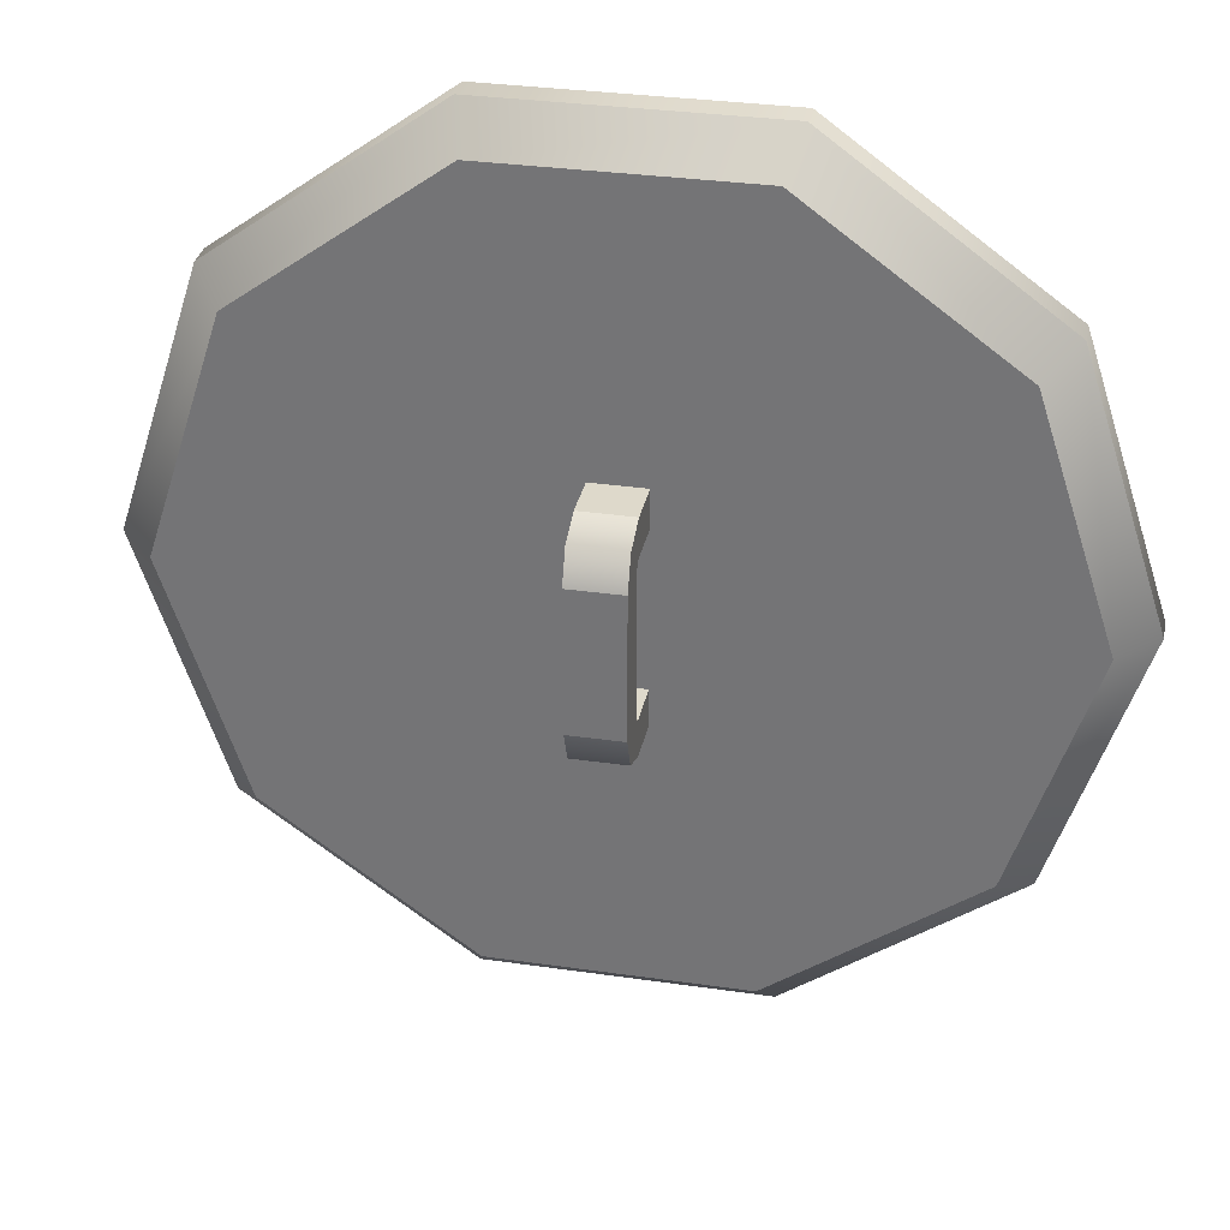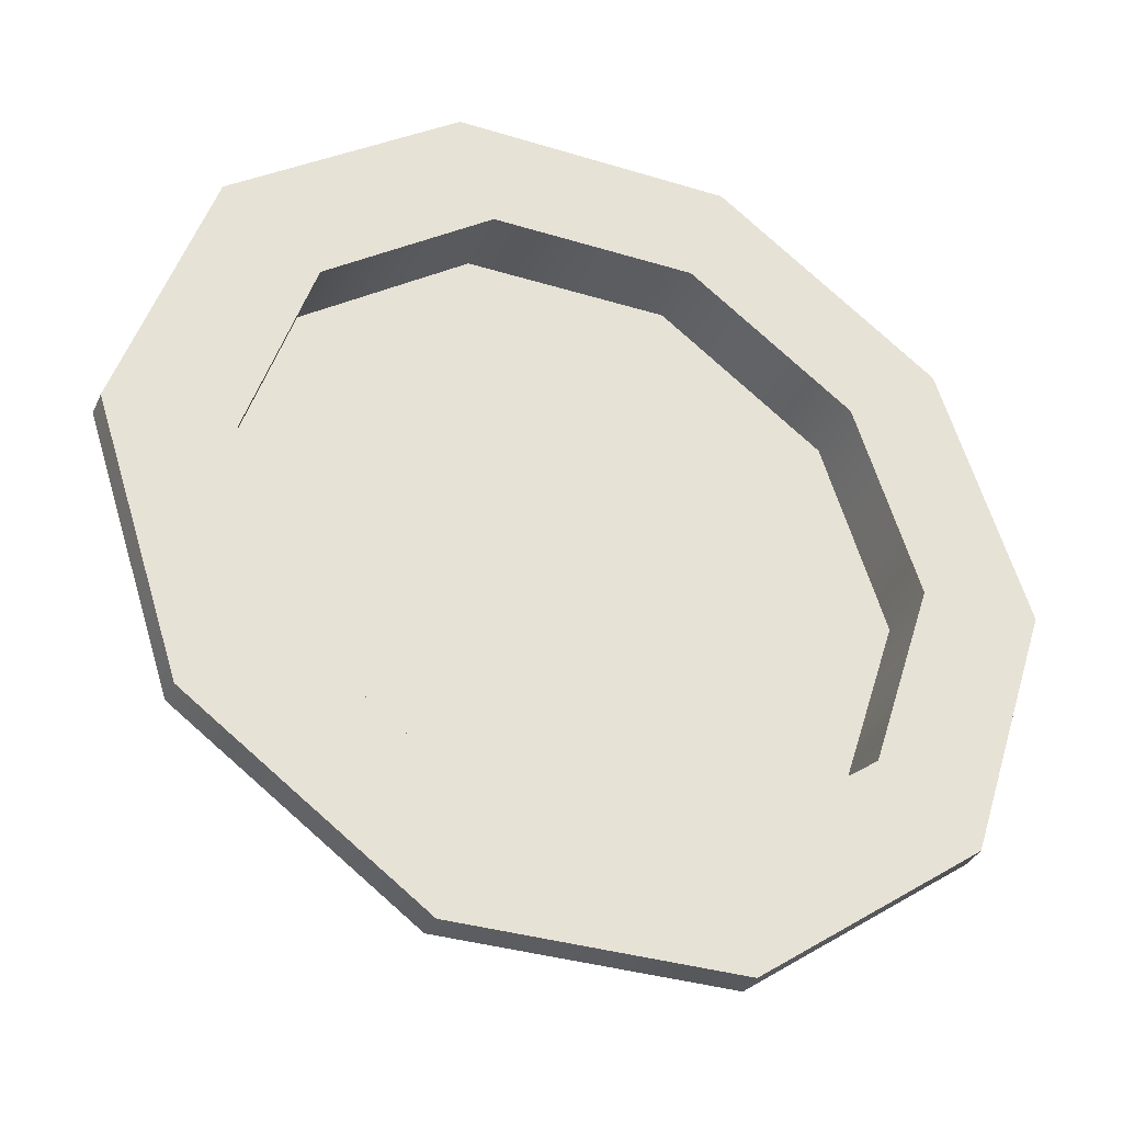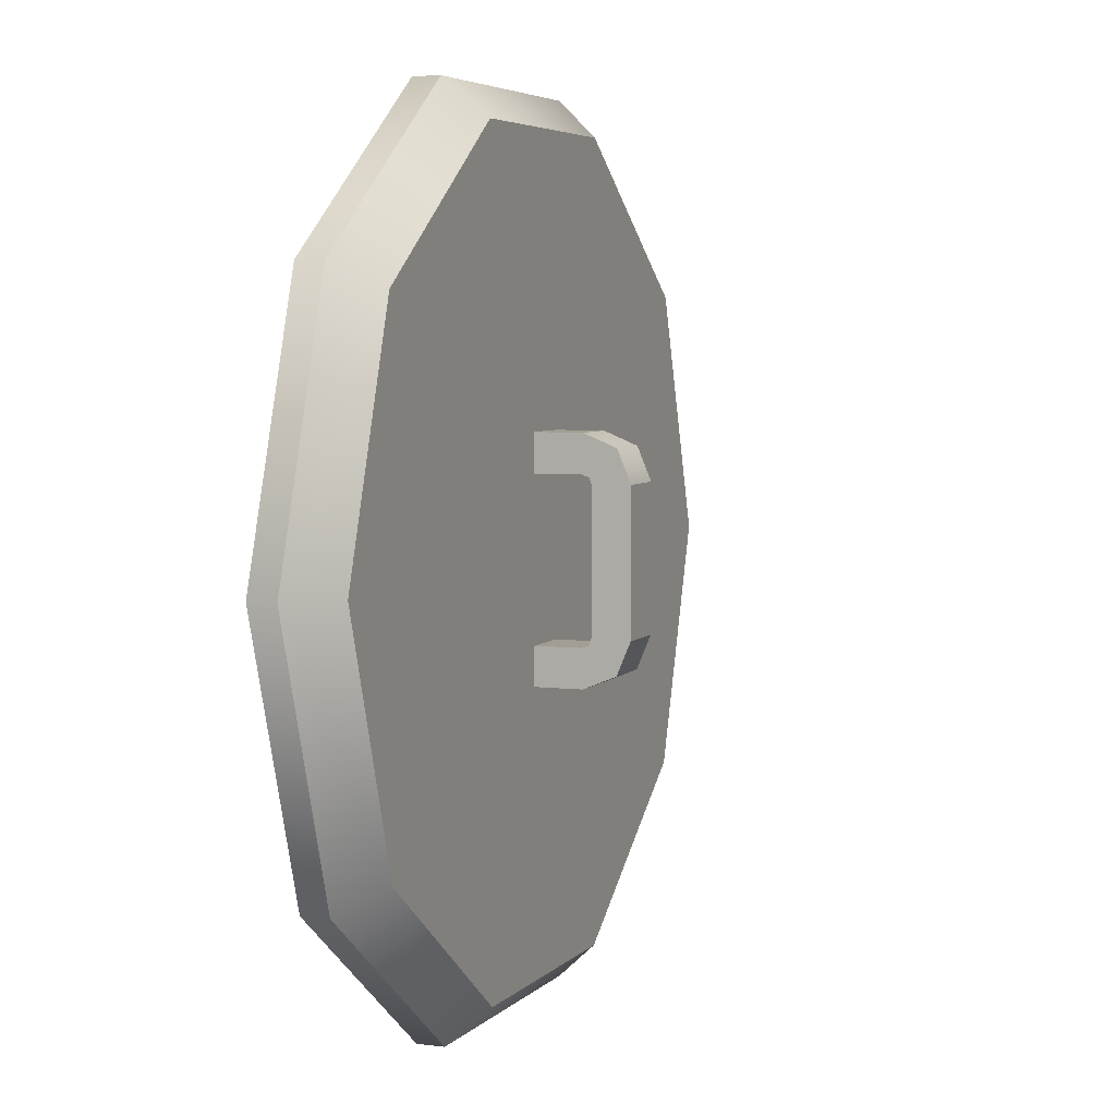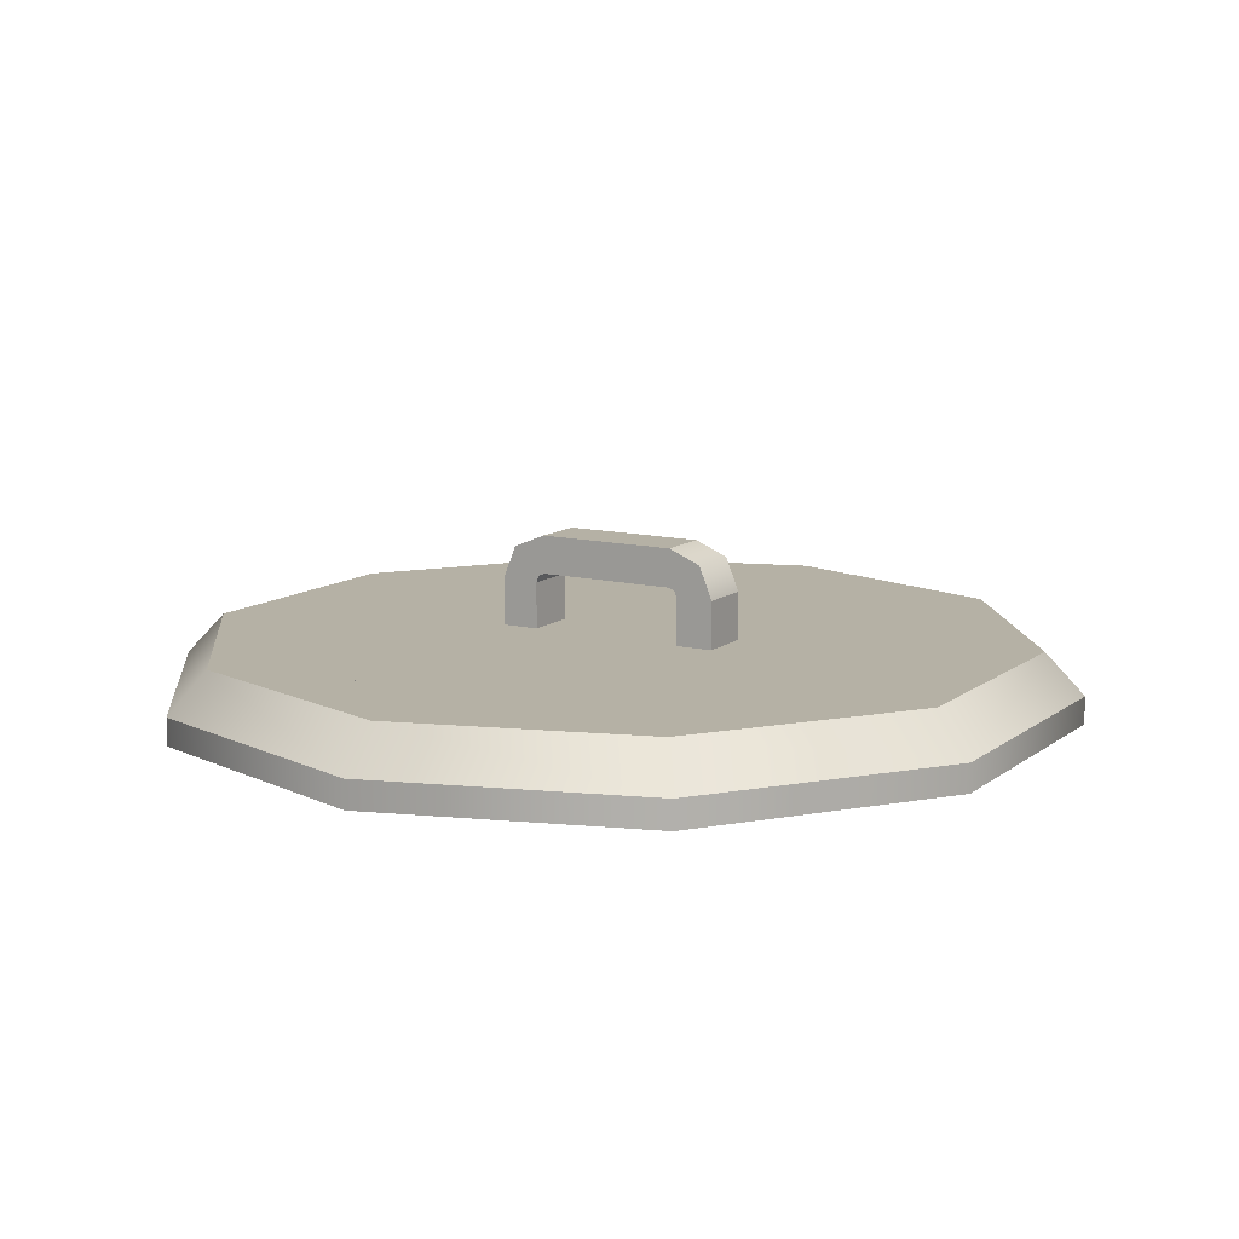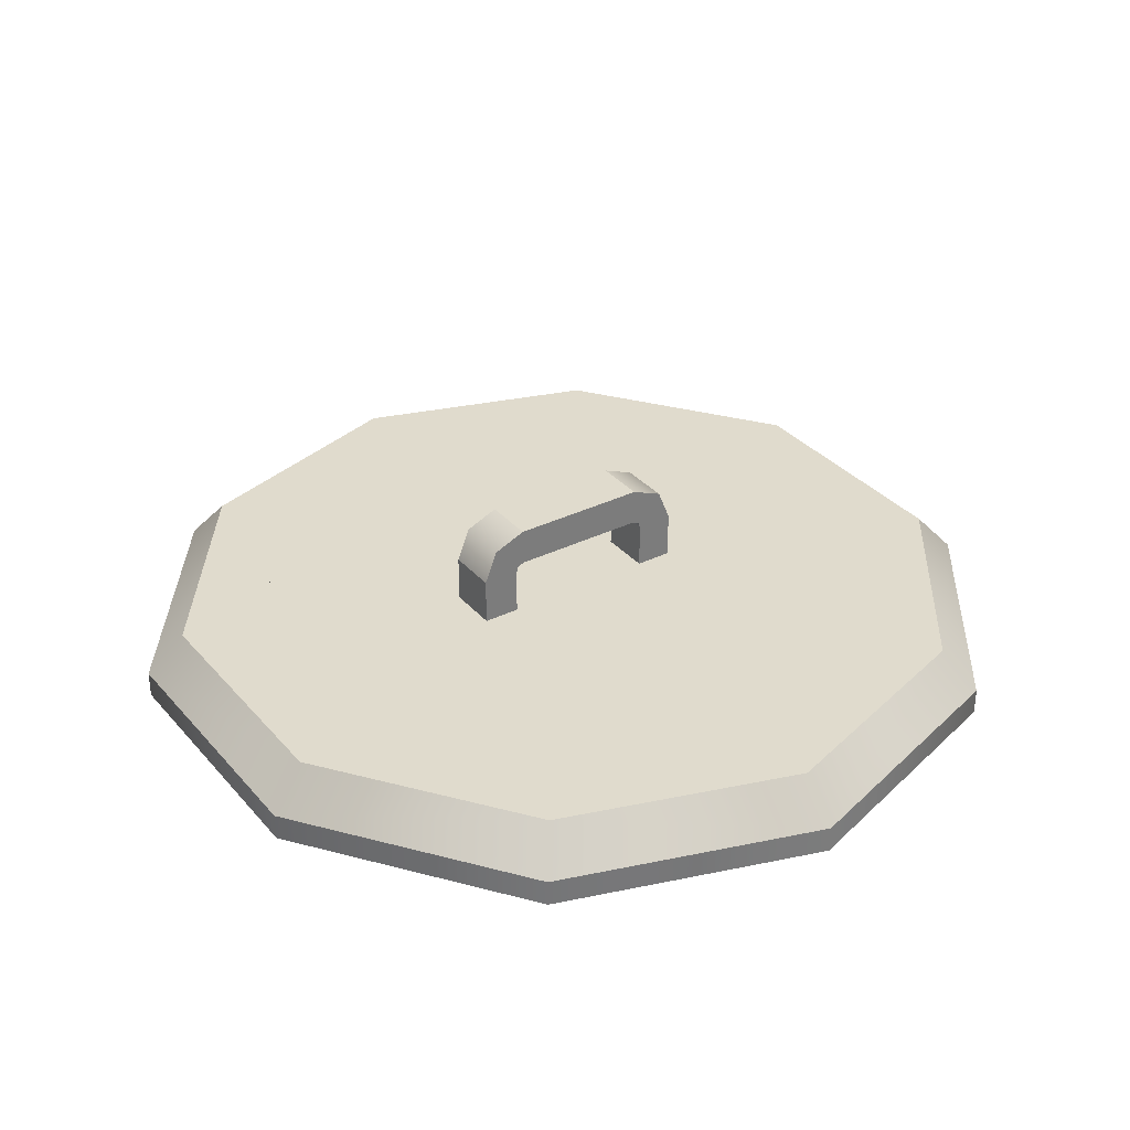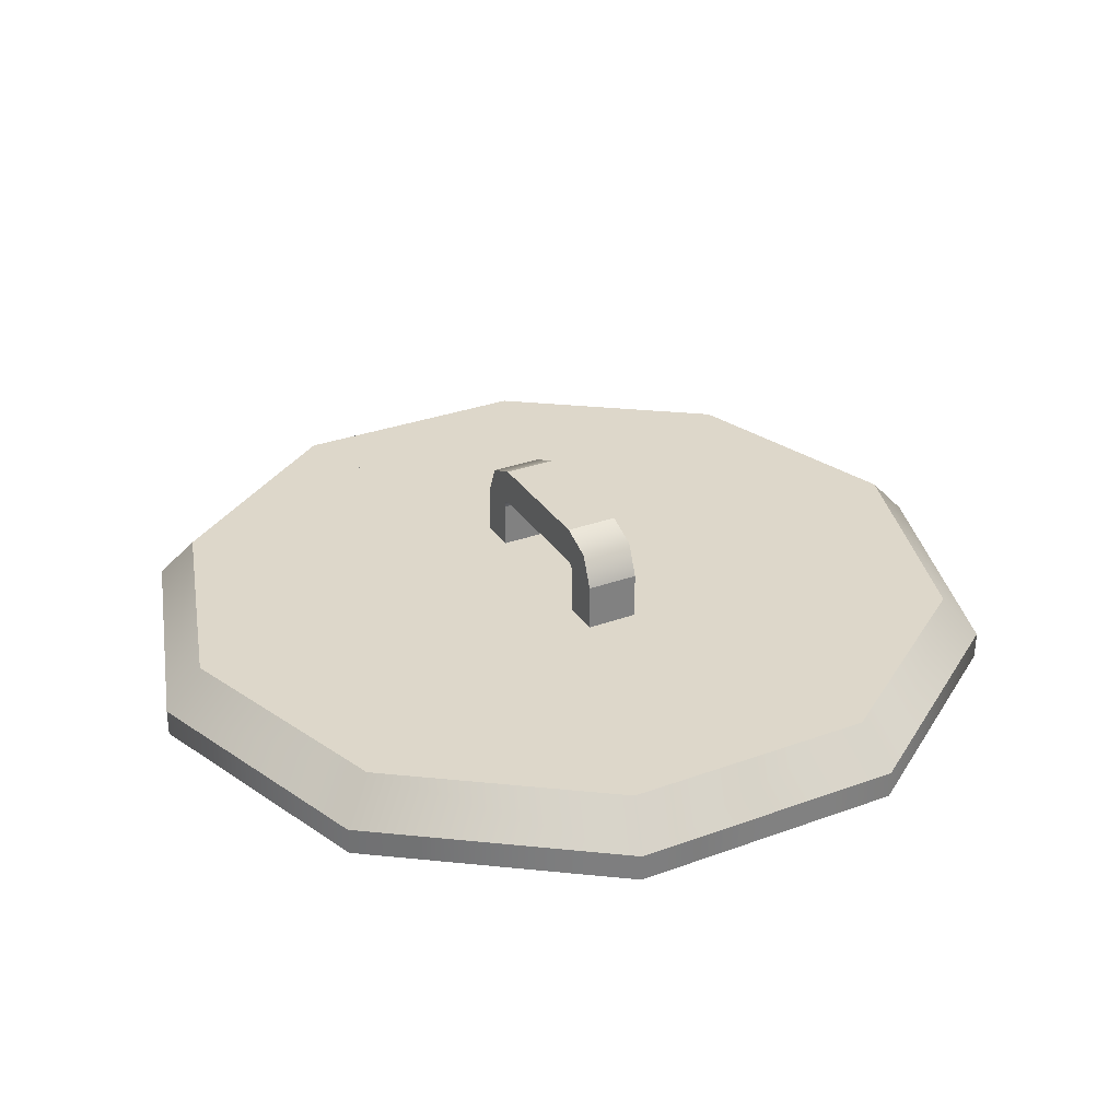
<metadata>
{"format":"obj","ext":"obj","renderer":"f3d","projection":"perspective","resolution":1024,"background":"white","views":[{"elev":31.8,"azim":-168.5,"up":"+Z"},{"elev":-34.7,"azim":-22.3,"up":"+Z"},{"elev":5.0,"azim":111.6,"up":"+Z"},{"elev":11.8,"azim":-59.5,"up":"+Y"},{"elev":33.2,"azim":56.0,"up":"+Y"},{"elev":30.9,"azim":152.3,"up":"+Y"}]}
</metadata>
<code>
g potStewLid
v -0.09279 0.05 0.2856
v -0.1016 0.02 0.3126
v -0.2429 0.05 0.1765
v -0.2659 0.02 0.1932
v -0.3287 0.02 0
v -0.3003 0.05 0
v -0.2659 0.02 -0.1932
v -0.2429 0.05 -0.1765
v 0.3003 0.05 0
v 0.3287 0.02 0
v 0.2429 0.05 0.1765
v 0.2659 0.02 0.1932
v 0.1016 0.02 0.3126
v 0.09279 0.05 0.2856
v -0.1016 0.02 -0.3126
v 0.1016 0.02 -0.3126
v -0.09279 0.05 -0.2856
v 0.09279 0.05 -0.2856
v 0.1016 0 0.3126
v -0.1016 0 0.3126
v 0.3287 0 0
v 0.2659 0 0.1932
v 0.2659 0.02 -0.1932
v 0.2659 0 -0.1932
v -0.3287 0 0
v -0.2659 0 0.1932
v 0.1016 0 -0.3126
v -0.1016 0 -0.3126
v -0.2659 0 -0.1932
v 0.2429 0.05 -0.1765
v 0.2419 0.05 -3.61e-16
v 0.1957 0.05 -0.1422
v 0.1957 0.05 0.1422
v 0.07476 0.05 -0.2301
v 0.07476 0.05 0.2301
v -0.07476 0.05 -0.2301
v -0.1957 0.05 -0.1422
v -0.07476 0.05 0.2301
v -0.1957 0.05 0.1422
v -0.2419 0.05 -3.61e-16
v 0.2419 1.805e-16 -3.61e-16
v 0.1957 1.805e-16 0.1422
v 0.1957 1.805e-16 -0.1422
v 0.07476 1.805e-16 0.2301
v 0.07476 1.805e-16 -0.2301
v -0.07476 1.805e-16 0.2301
v -0.1957 1.805e-16 0.1422
v -0.07476 1.805e-16 -0.2301
v -0.1957 1.805e-16 -0.1422
v -0.2419 1.805e-16 -3.61e-16
v 0.01957 0.05 -0.08518
v 0.01957 0.05 0.08518
v -0.01957 0.05 0.08518
v 0.01957 0.05 0.05754
v -0.01957 0.05 0.05754
v 0.01957 0.05 -0.05754
v -0.01957 0.05 -0.05754
v -0.01957 0.05 -0.08518
v 0.01957 0.08474 -0.08518
v 0.01957 0.1085 -0.07532
v 0.01957 0.08383 -0.05754
v 0.01957 0.1184 -0.05152
v 0.01957 0.08895 -0.05574
v 0.01957 0.09076 -0.05061
v 0.01957 0.1184 0.05152
v 0.01957 0.09076 0.05061
v 0.01957 0.08895 0.05574
v 0.01957 0.1085 0.07532
v 0.01957 0.08383 0.05754
v 0.01957 0.08474 0.08518
v -0.01957 0.08383 0.05754
v -0.01957 0.08474 -0.08518
v -0.01957 0.1085 -0.07532
v -0.01957 0.08383 -0.05754
v -0.01957 0.08474 0.08518
v -0.01957 0.1184 0.05152
v -0.01957 0.1184 -0.05152
v -0.01957 0.1085 0.07532
v -0.01957 0.09076 -0.05061
v -0.01957 0.08895 -0.05574
v -0.01957 0.09076 0.05061
v -0.01957 0.08895 0.05574
f 3 2 1
f 2 3 4
f 4 6 5
f 6 4 3
f 5 8 7
f 8 5 6
f 11 10 9
f 10 11 12
f 14 2 13
f 2 14 1
f 17 16 15
f 16 17 18
f 13 20 19
f 20 13 2
f 12 21 10
f 21 12 22
f 10 24 23
f 24 10 21
f 26 5 25
f 5 26 4
f 16 24 27
f 24 16 23
f 12 19 22
f 19 12 13
f 15 27 28
f 27 15 16
f 25 7 29
f 7 25 5
f 2 26 20
f 26 2 4
f 7 28 29
f 28 7 15
f 30 11 9
f 11 30 31
f 31 30 32
f 33 11 31
f 32 30 18
f 11 33 14
f 32 18 34
f 14 33 35
f 34 18 17
f 34 17 36
f 36 17 37
f 14 35 1
f 1 35 38
f 1 38 39
f 37 17 8
f 1 39 3
f 37 8 40
f 3 39 40
f 3 40 8
f 3 8 6
f 30 10 23
f 10 30 9
f 15 8 17
f 8 15 7
f 11 13 12
f 13 11 14
f 16 30 23
f 30 16 18
f 22 24 21
f 24 22 41
f 41 22 42
f 43 24 41
f 42 22 19
f 24 43 27
f 42 19 44
f 27 43 45
f 44 19 20
f 44 20 46
f 46 20 47
f 27 45 28
f 28 45 48
f 28 48 49
f 47 20 26
f 28 49 29
f 47 26 50
f 29 49 50
f 29 50 26
f 29 26 25
f 36 49 48
f 49 36 37
f 40 49 37
f 49 40 50
f 39 50 40
f 50 39 47
f 39 46 47
f 46 39 38
f 38 44 46
f 44 38 35
f 35 42 44
f 42 35 33
f 42 31 41
f 31 42 33
f 41 32 43
f 32 41 31
f 32 45 43
f 45 32 34
f 34 48 45
f 48 34 36
f 32 33 31
f 33 32 34
f 33 34 35
f 35 34 51
f 51 34 36
f 35 51 52
f 52 38 35
f 38 52 53
f 52 51 54
f 38 53 55
f 54 51 56
f 56 55 54
f 55 56 57
f 38 55 57
f 51 36 58
f 38 57 58
f 38 58 36
f 38 36 37
f 38 37 39
f 39 37 40
f 31 33 32
f 34 32 33
f 35 34 33
f 51 34 35
f 36 34 51
f 52 51 35
f 35 38 52
f 53 52 38
f 54 51 52
f 55 53 38
f 56 51 54
f 54 55 56
f 57 56 55
f 57 55 38
f 58 36 51
f 58 57 38
f 36 58 38
f 37 36 38
f 39 37 38
f 40 37 39
f 60 51 59
f 51 60 56
f 56 60 61
f 61 60 62
f 61 62 63
f 63 62 64
f 64 62 65
f 64 65 66
f 66 65 67
f 67 65 68
f 67 68 69
f 69 52 54
f 52 69 68
f 52 68 70
f 71 54 55
f 54 71 69
f 73 59 72
f 59 73 60
f 61 57 56
f 57 61 74
f 70 53 52
f 53 70 75
f 62 76 65
f 76 62 77
f 57 51 56
f 51 57 58
f 65 78 68
f 78 65 76
f 79 63 64
f 63 79 80
f 68 75 70
f 75 68 78
f 60 77 62
f 77 60 73
f 53 71 55
f 71 53 78
f 78 53 75
f 57 72 58
f 72 57 73
f 73 57 74
f 73 74 77
f 77 74 80
f 77 80 79
f 77 79 76
f 76 79 81
f 76 81 82
f 76 82 78
f 78 82 71
f 63 74 61
f 74 63 80
f 81 64 66
f 64 81 79
f 82 66 67
f 66 82 81
f 72 51 58
f 51 72 59
f 82 69 71
f 69 82 67
f 53 54 52
f 54 53 55

</code>
